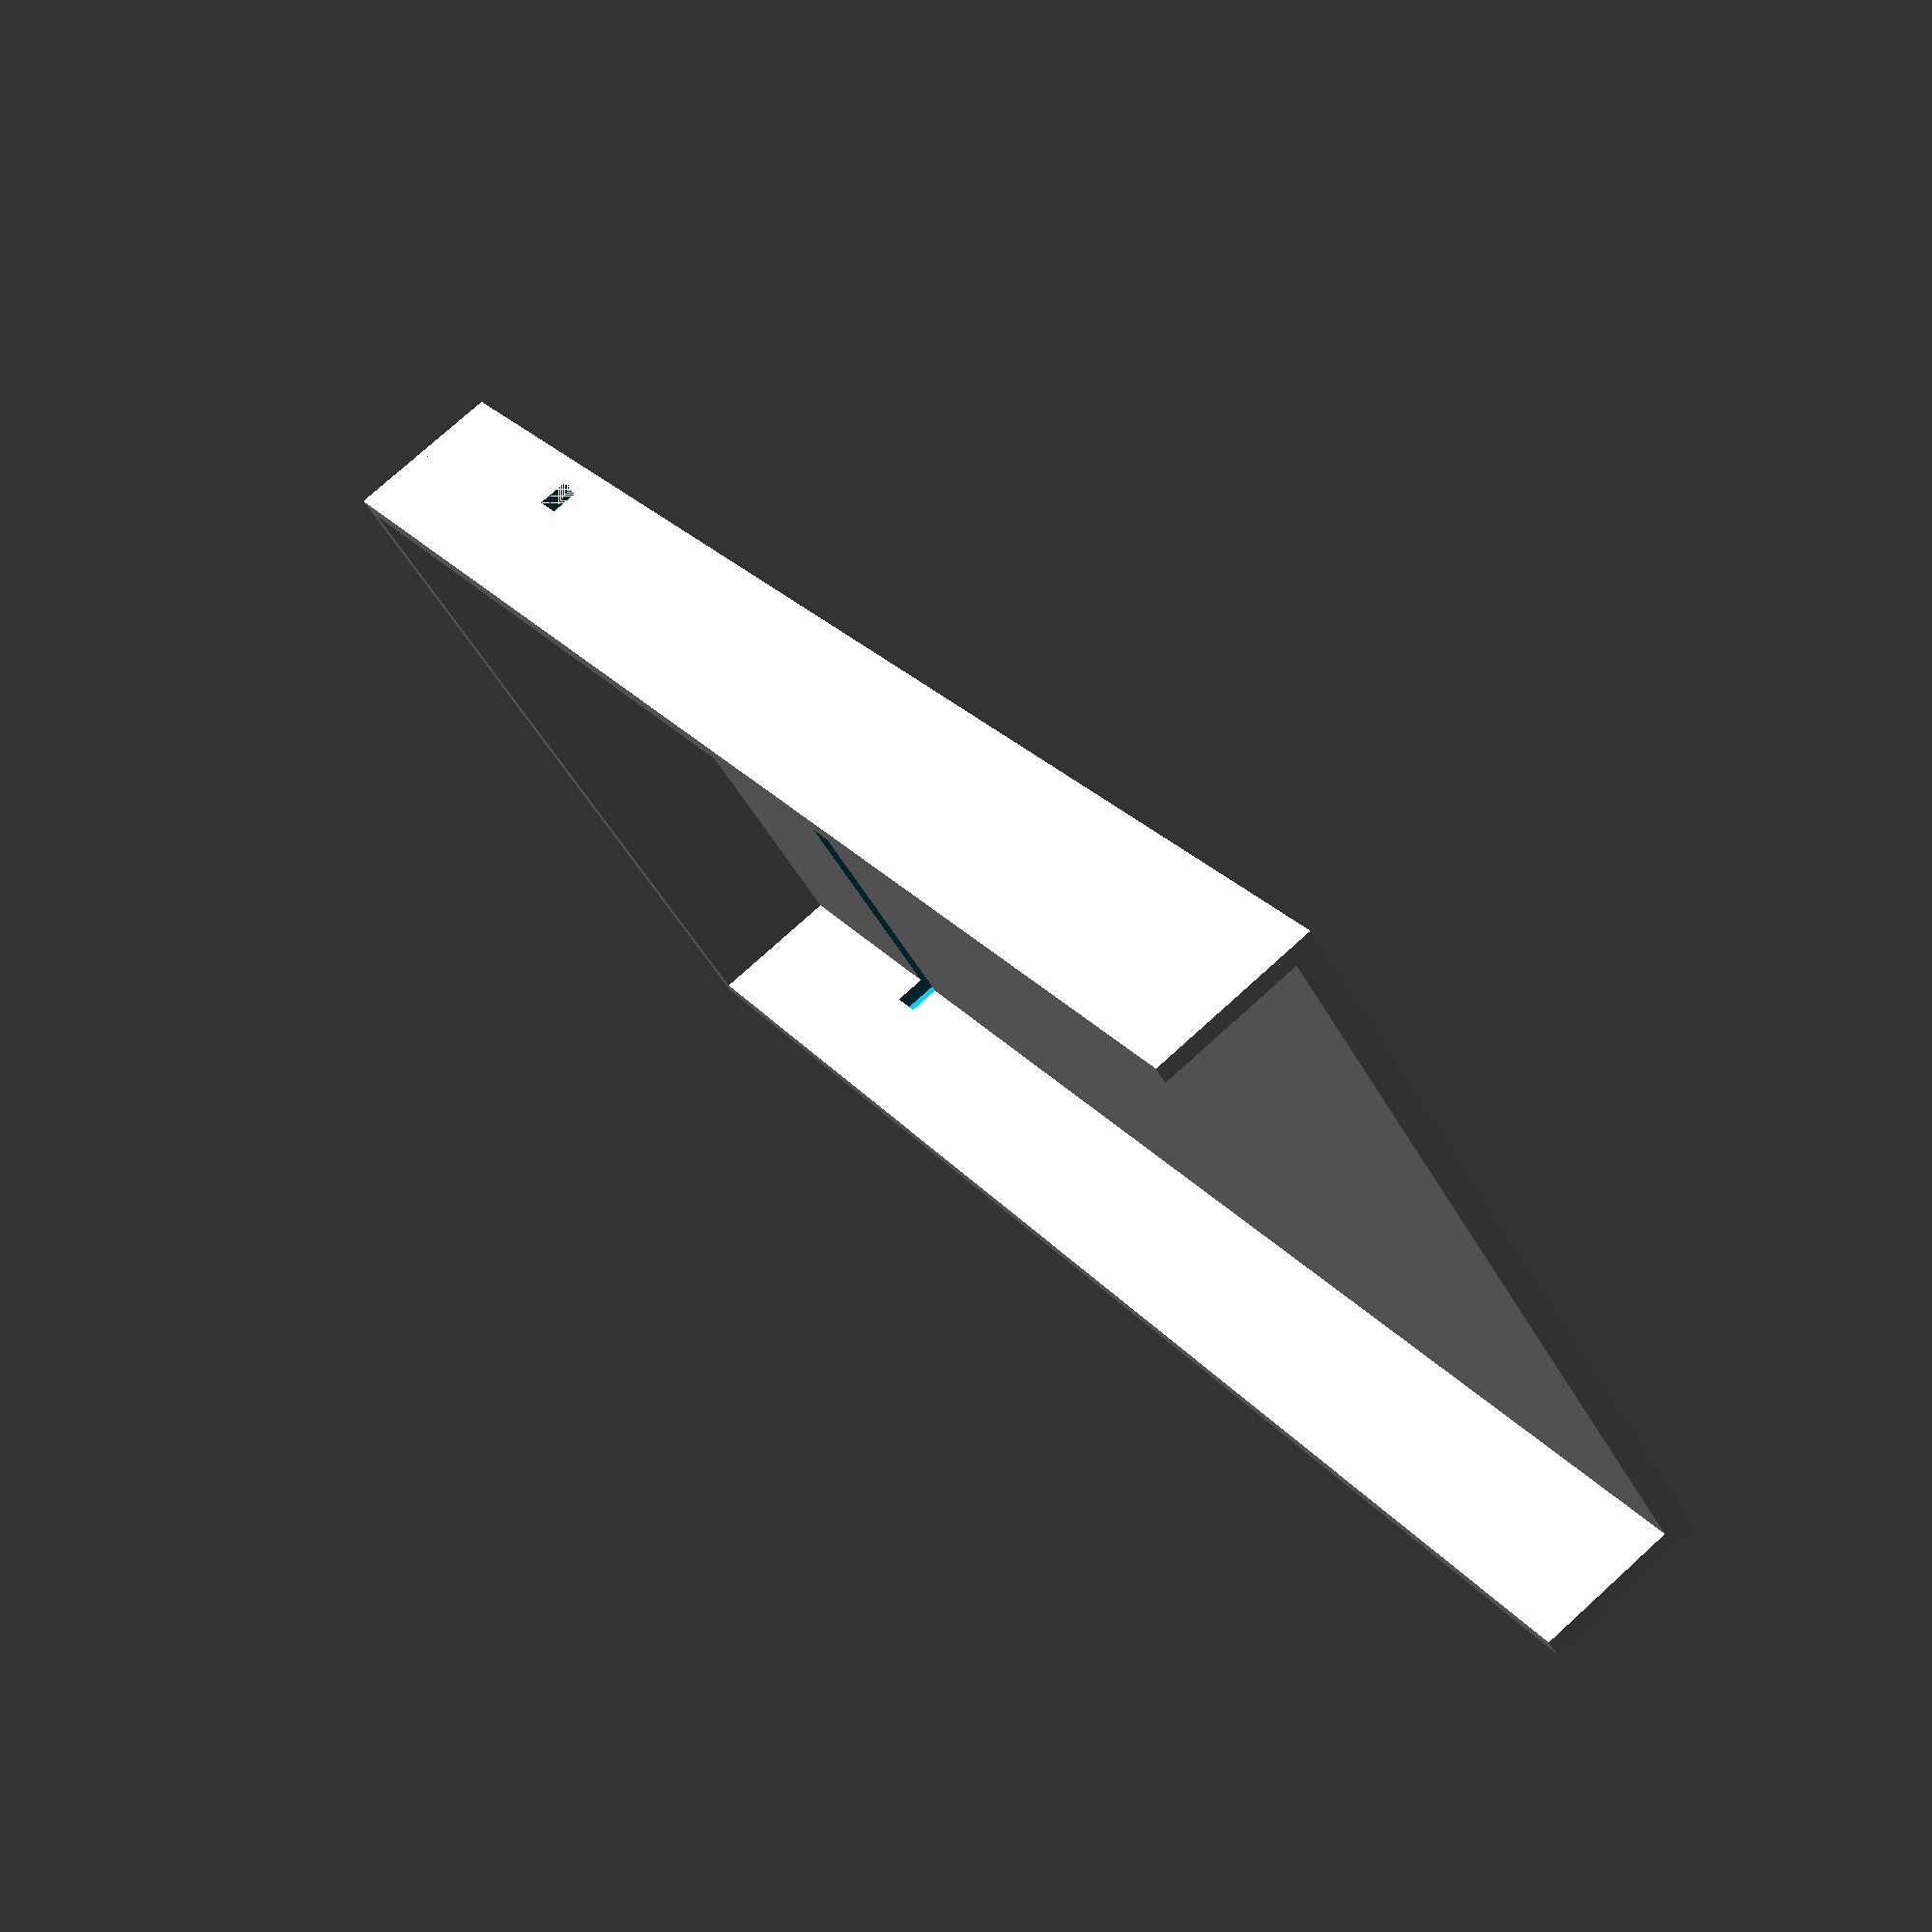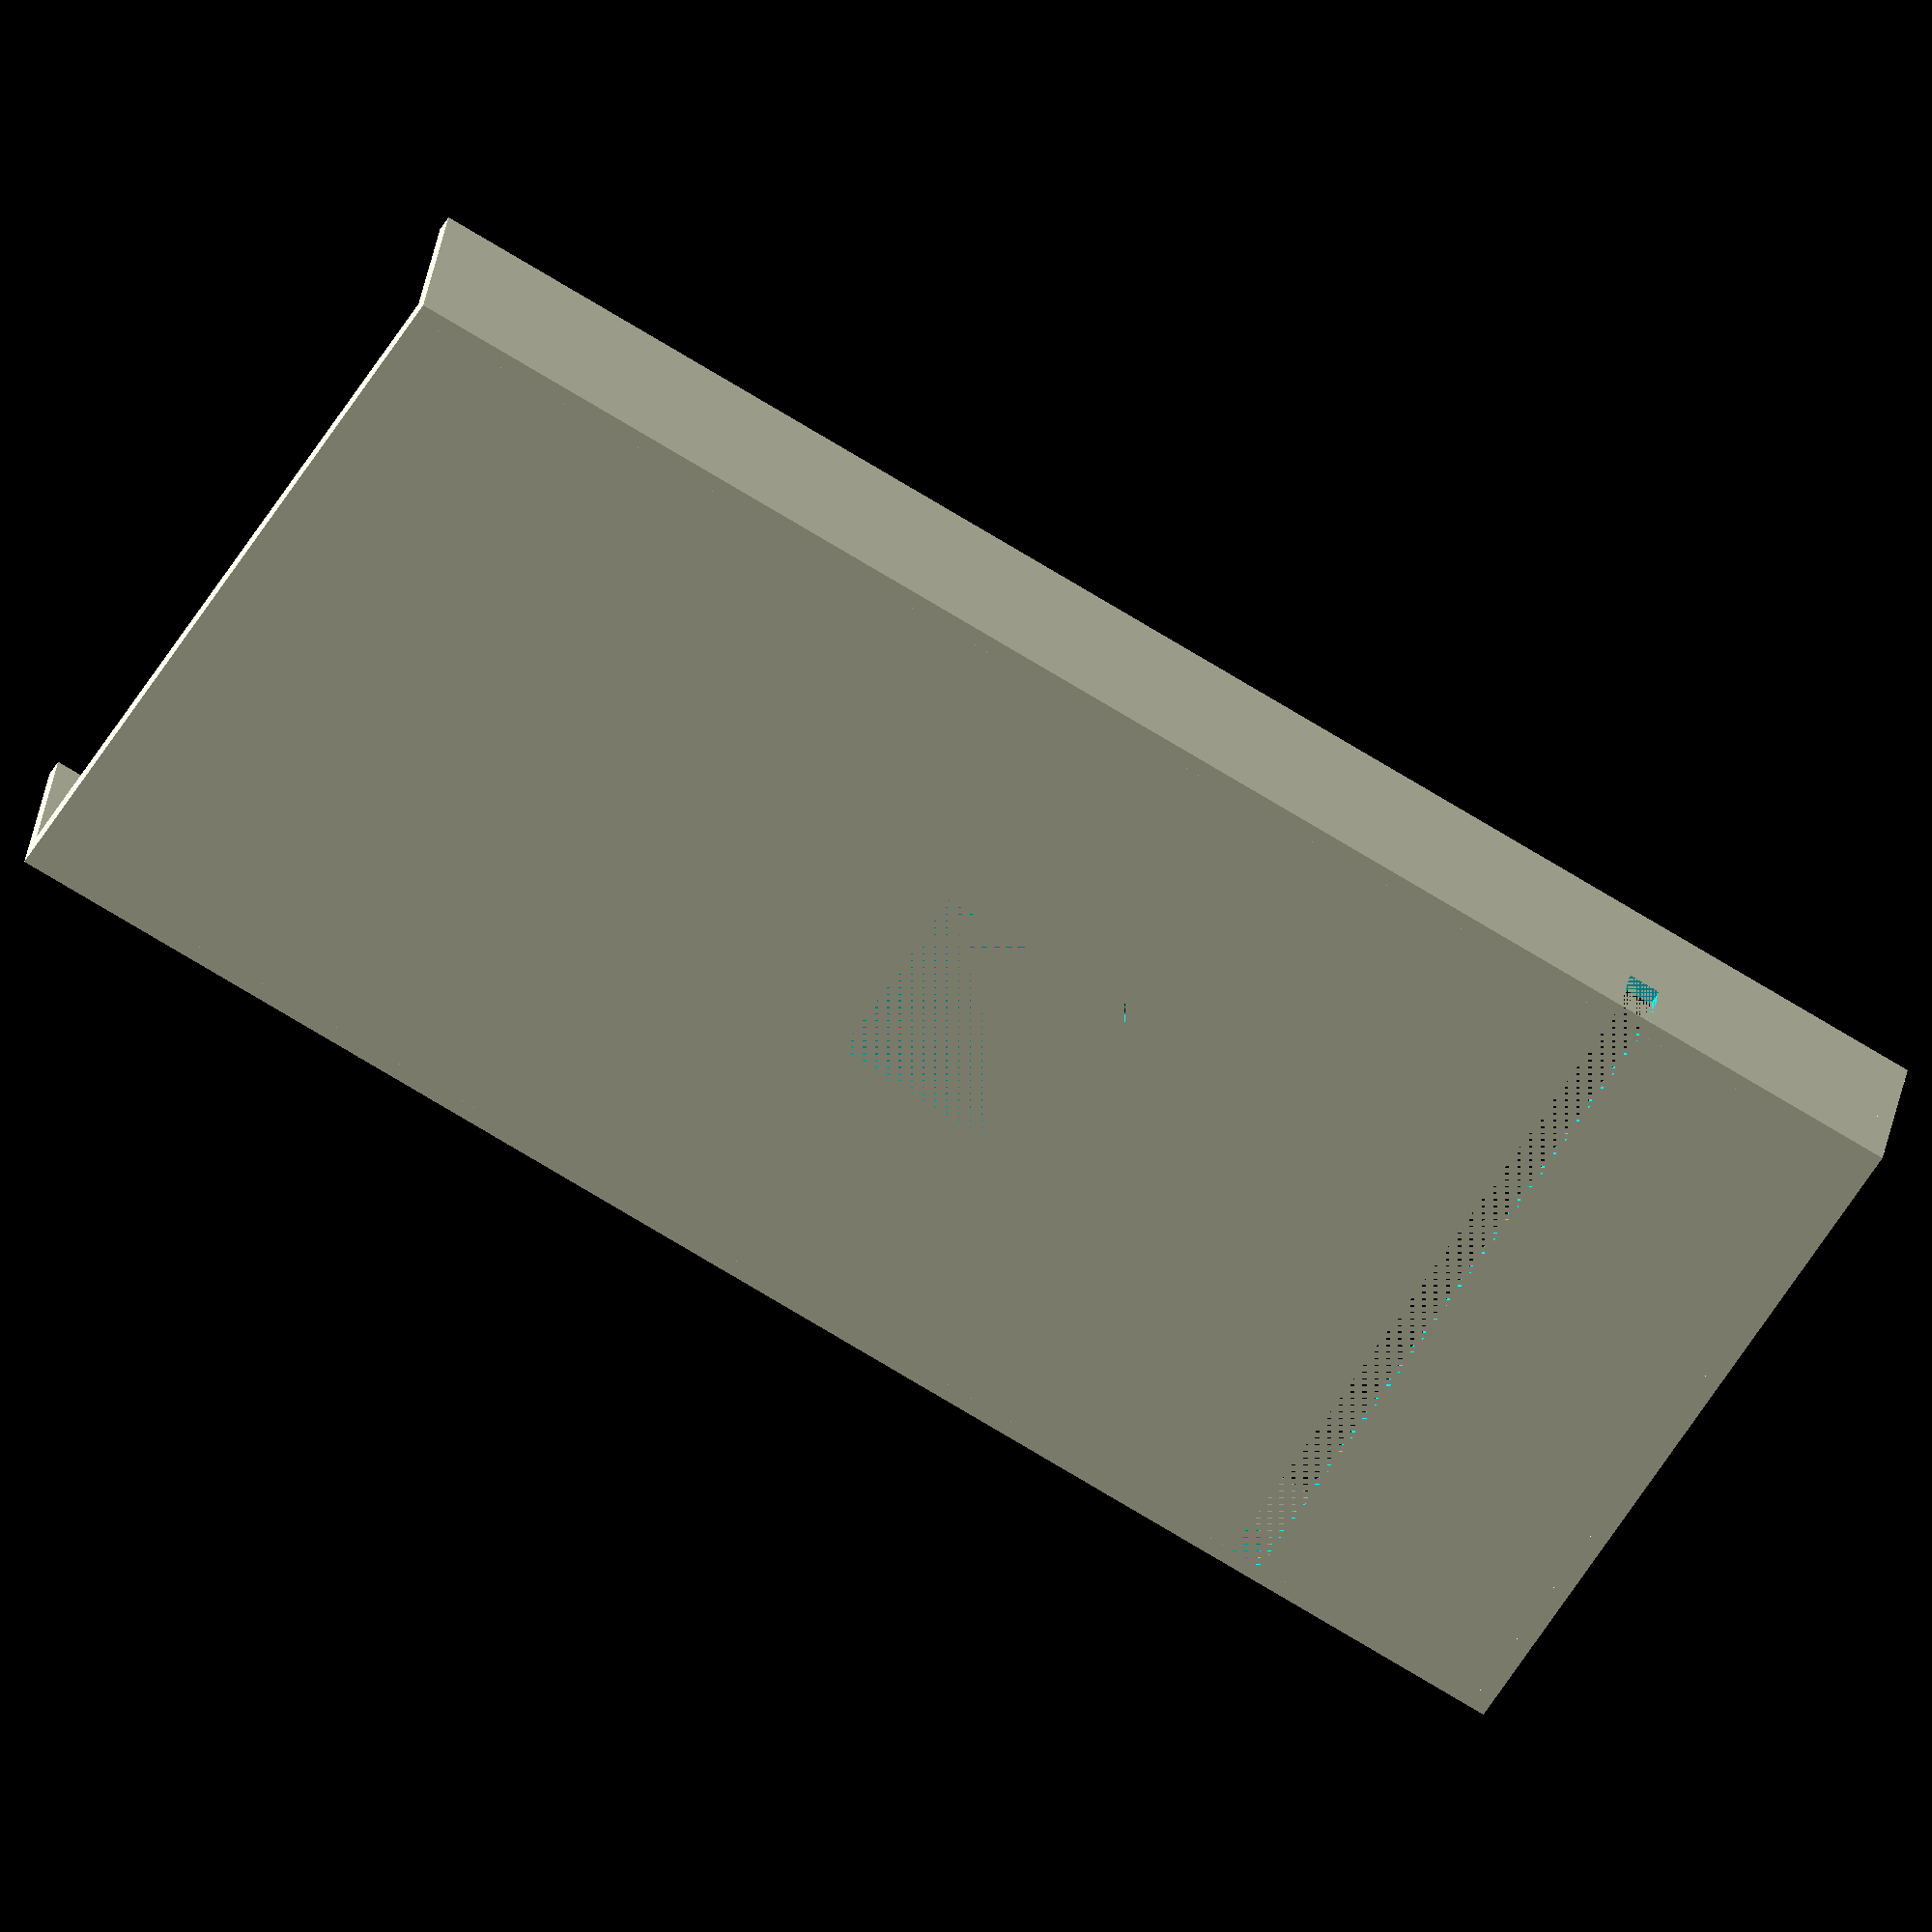
<openscad>
difference() {
	union() {
		cube([100, 46.6, 1.5], 0);
		cube([100, 1.0, 10], 0);
		translate([0, 45.6, 0]) {
			cube([100, 1.0, 10], 0);
		}
		cube([1.0, 46.6, 10], 0);
	}
	translate([15.9, 0, 0]) {
		cube([2, 46.6, 3.47], 0);
	}
	translate([41.3, 16.9, 0]) {
		cube([12.7, 12.7, 1.5], 0);
	}
}
</openscad>
<views>
elev=283.4 azim=315.0 roll=47.8 proj=p view=solid
elev=148.7 azim=149.6 roll=351.5 proj=o view=solid
</views>
